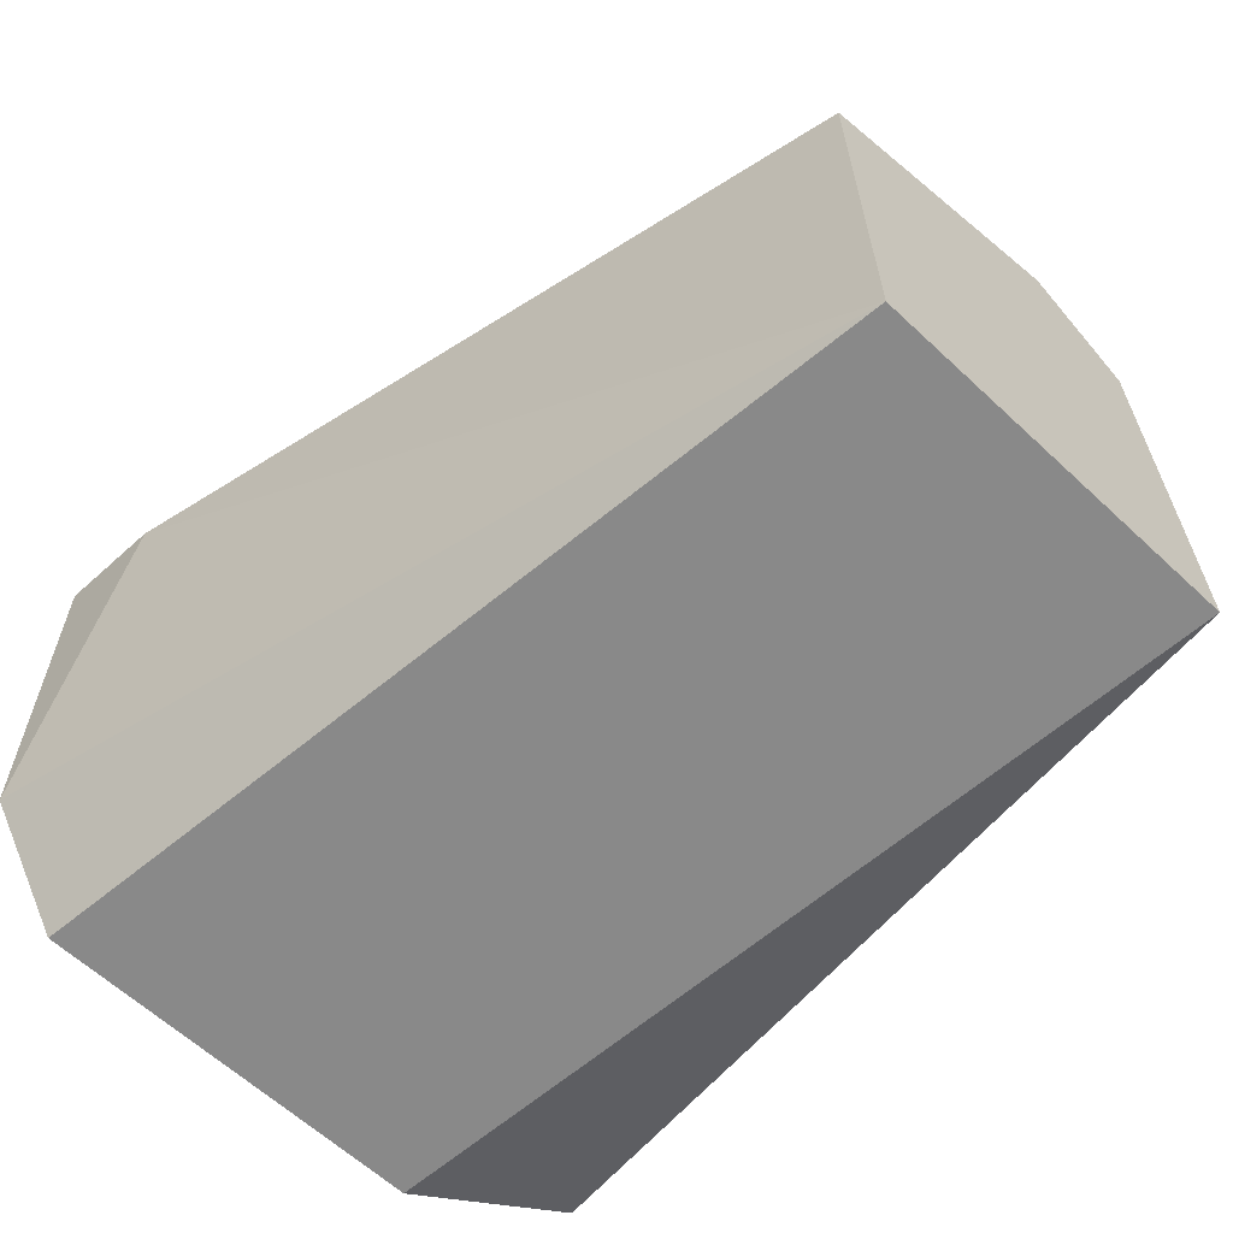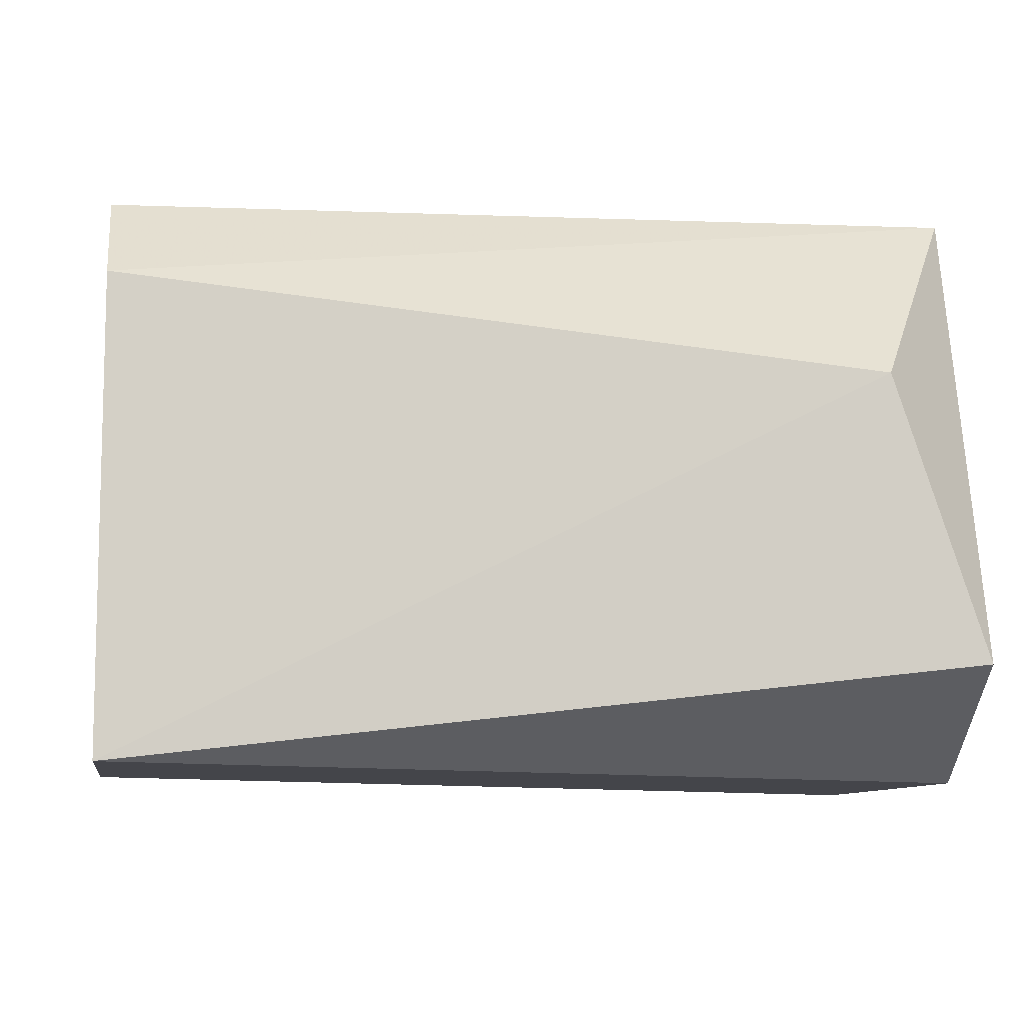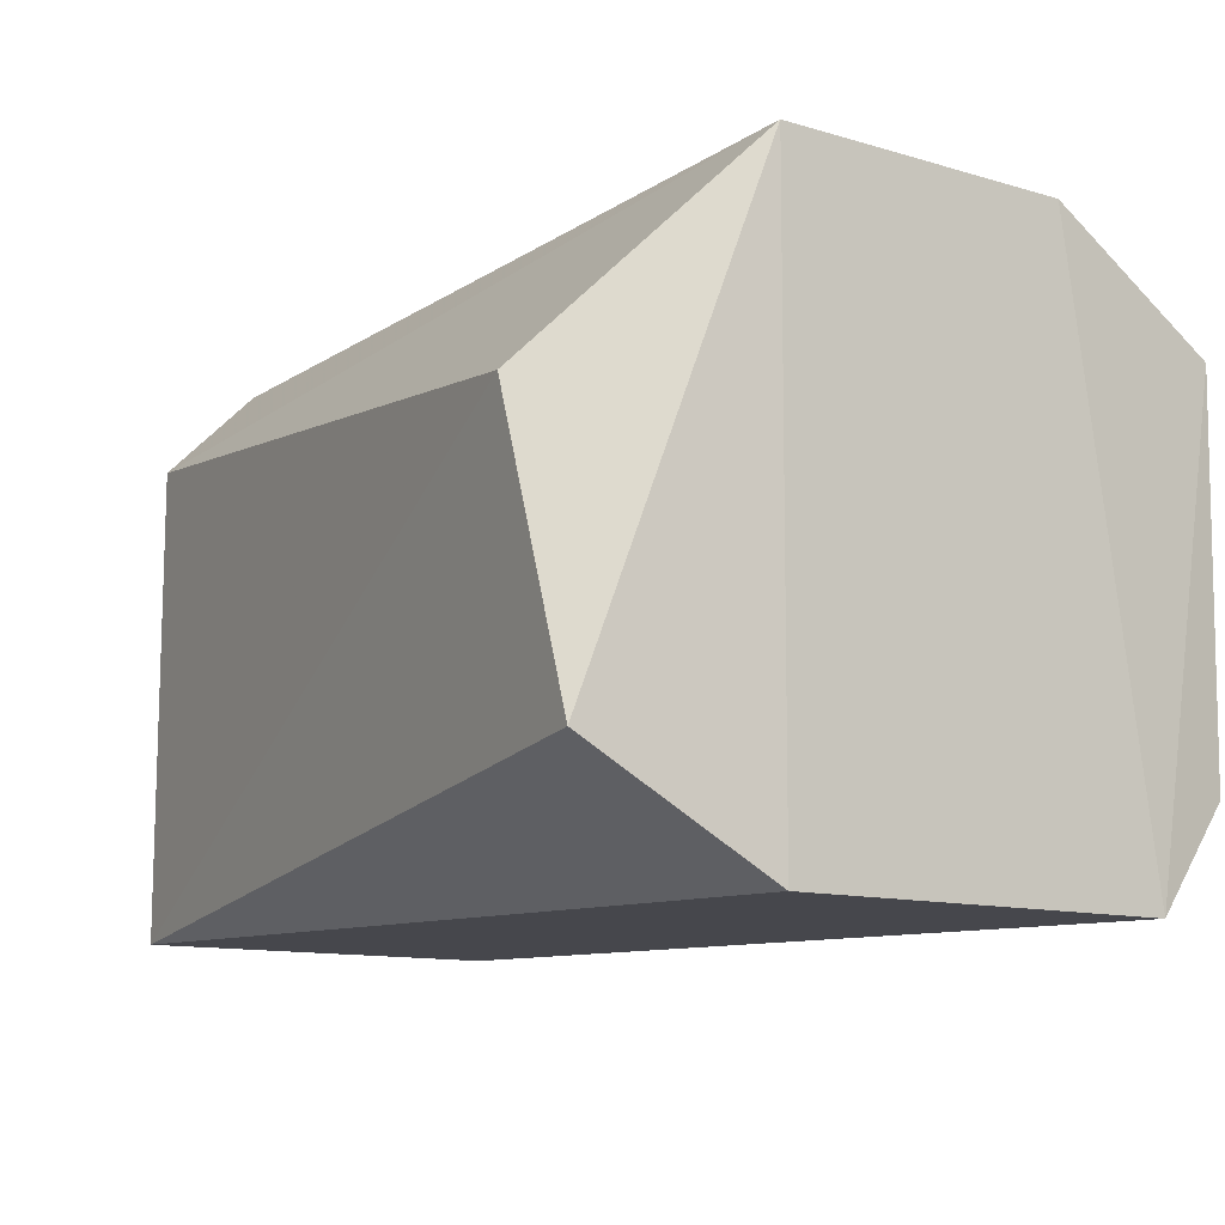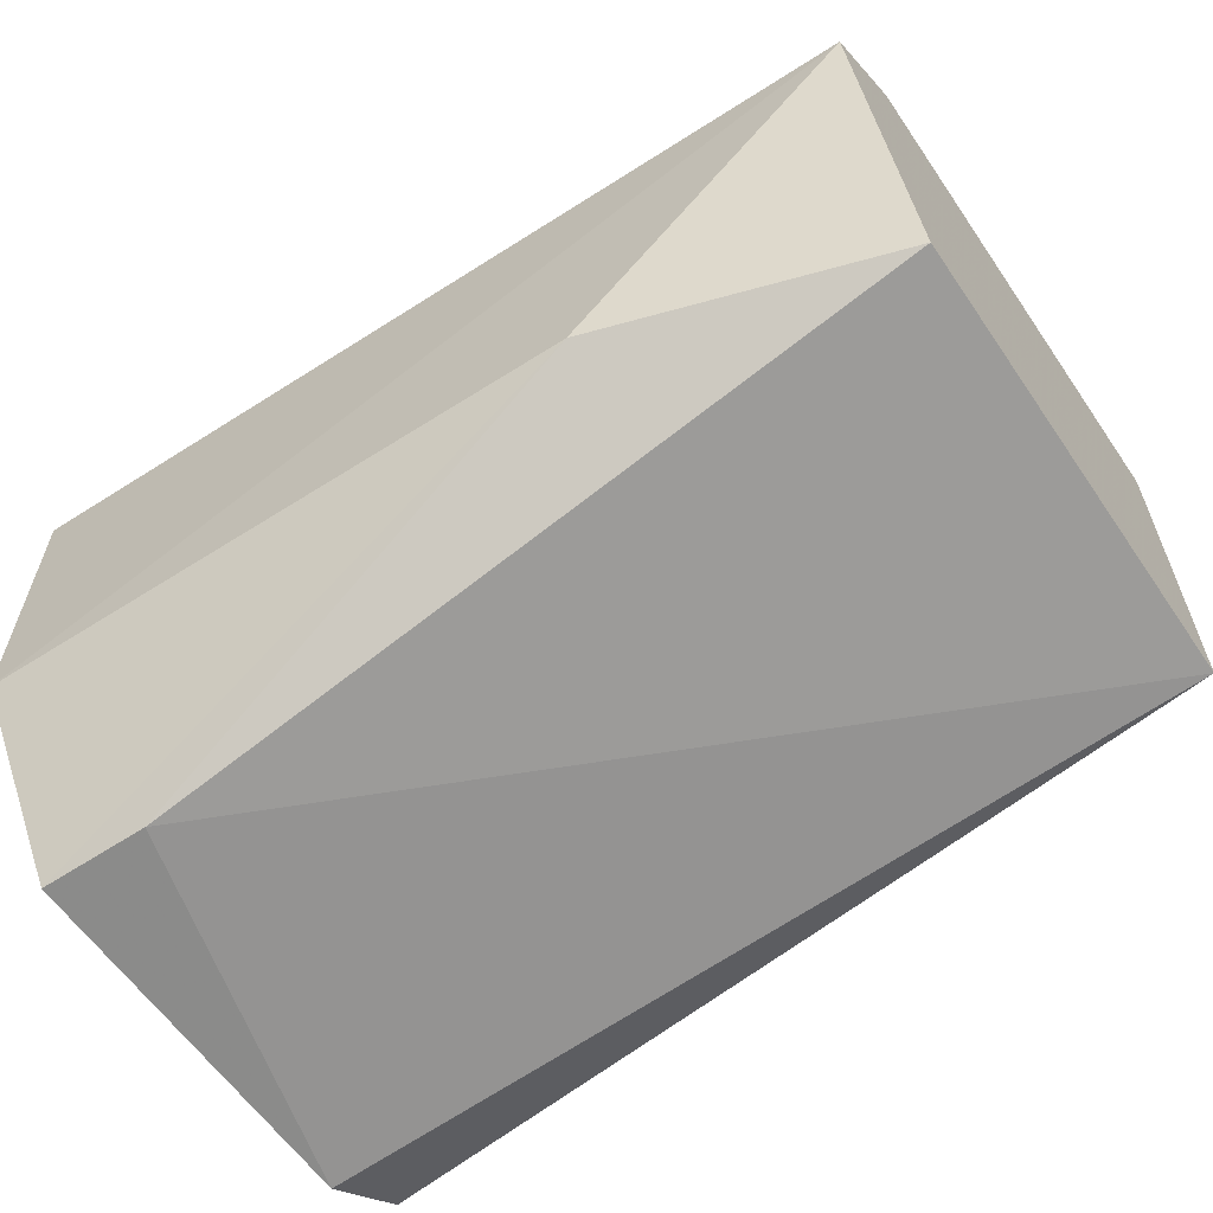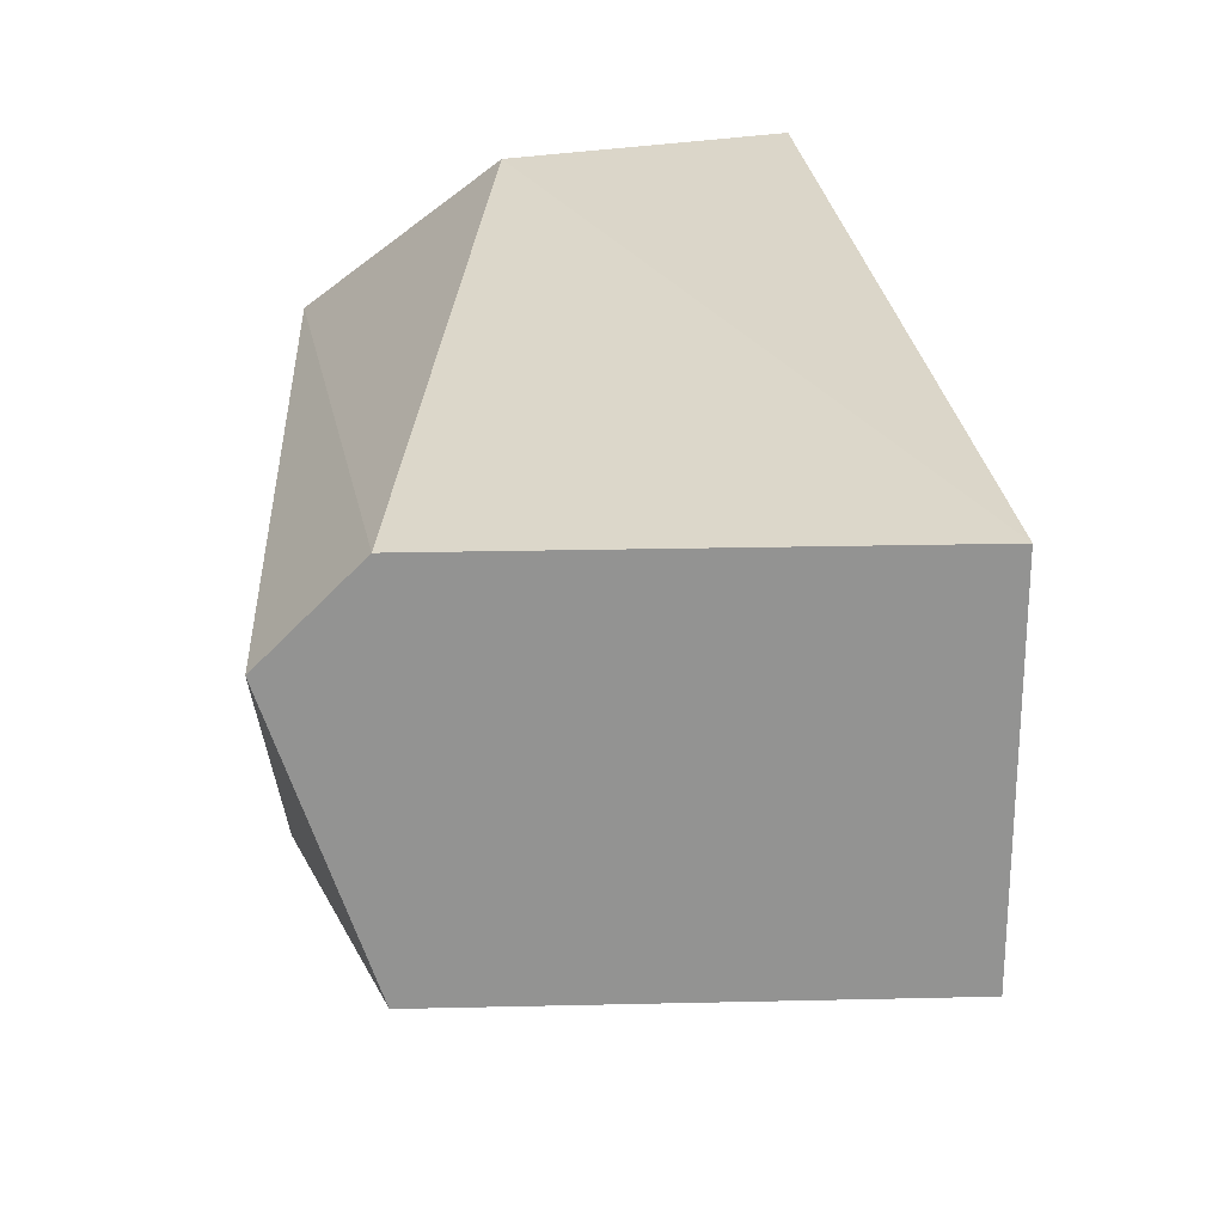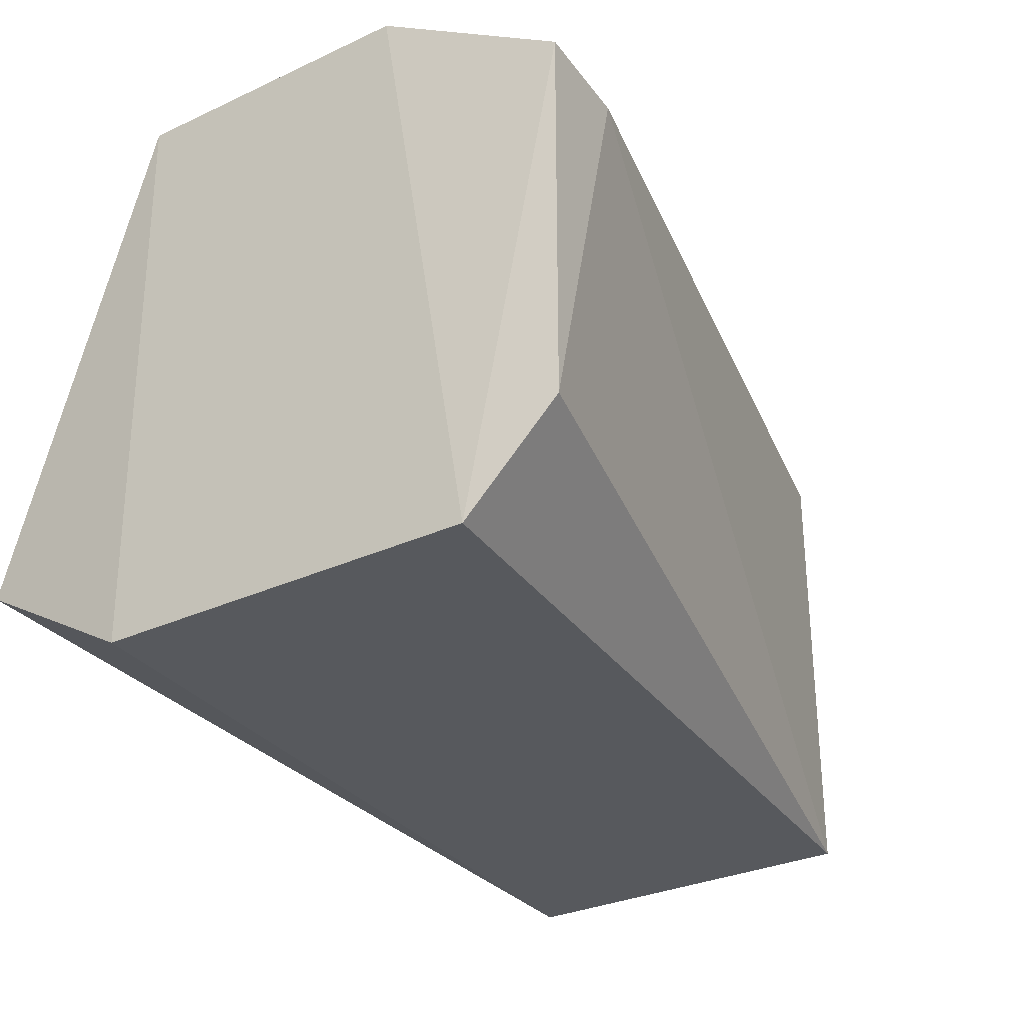
<metadata>
{"format":"obj","ext":"obj","renderer":"f3d","projection":"perspective","resolution":1024,"background":"white","views":[{"elev":-62.4,"azim":46.6,"up":"+Z"},{"elev":-9.1,"azim":170.7,"up":"+Z"},{"elev":-11.6,"azim":-125.5,"up":"+Z"},{"elev":-61.7,"azim":34.2,"up":"+Y"},{"elev":23.6,"azim":87.8,"up":"+Y"},{"elev":-30.1,"azim":-55.9,"up":"+Z"}]}
</metadata>
<code>
v 0.1447 0.1657 -0.02089
v 0.1564 0.2443 0.01284
v 0.2457 0.222 0.03519
v 0.2457 0.2332 -0.03183
v 0.1426 0.1876 0.03695
v 0.2457 0.1885 0.02401
v 0.1431 0.2227 -0.03327
v 0.2457 0.1885 -0.03183
v 0.1426 0.2229 0.03695
v 0.1564 0.1661 0.02401
v 0.1452 0.2443 -0.02066
v 0.1431 0.1761 -0.03327
v 0.2457 0.2332 0.02401
v 0.2122 0.1885 0.03519
v 0.1442 0.1654 0.02446
f 14 5 15
f 4 3 6
f 4 6 8
f 7 4 8
f 5 3 9
f 8 6 10
f 1 8 10
f 2 4 11
f 4 7 11
f 9 2 11
f 7 9 11
f 8 1 12
f 7 8 12
f 5 9 12
f 9 7 12
f 3 4 13
f 4 2 13
f 9 3 13
f 2 9 13
f 3 5 14
f 6 3 14
f 10 6 14
f 10 14 15
f 1 10 15
f 12 1 15
f 5 12 15

</code>
